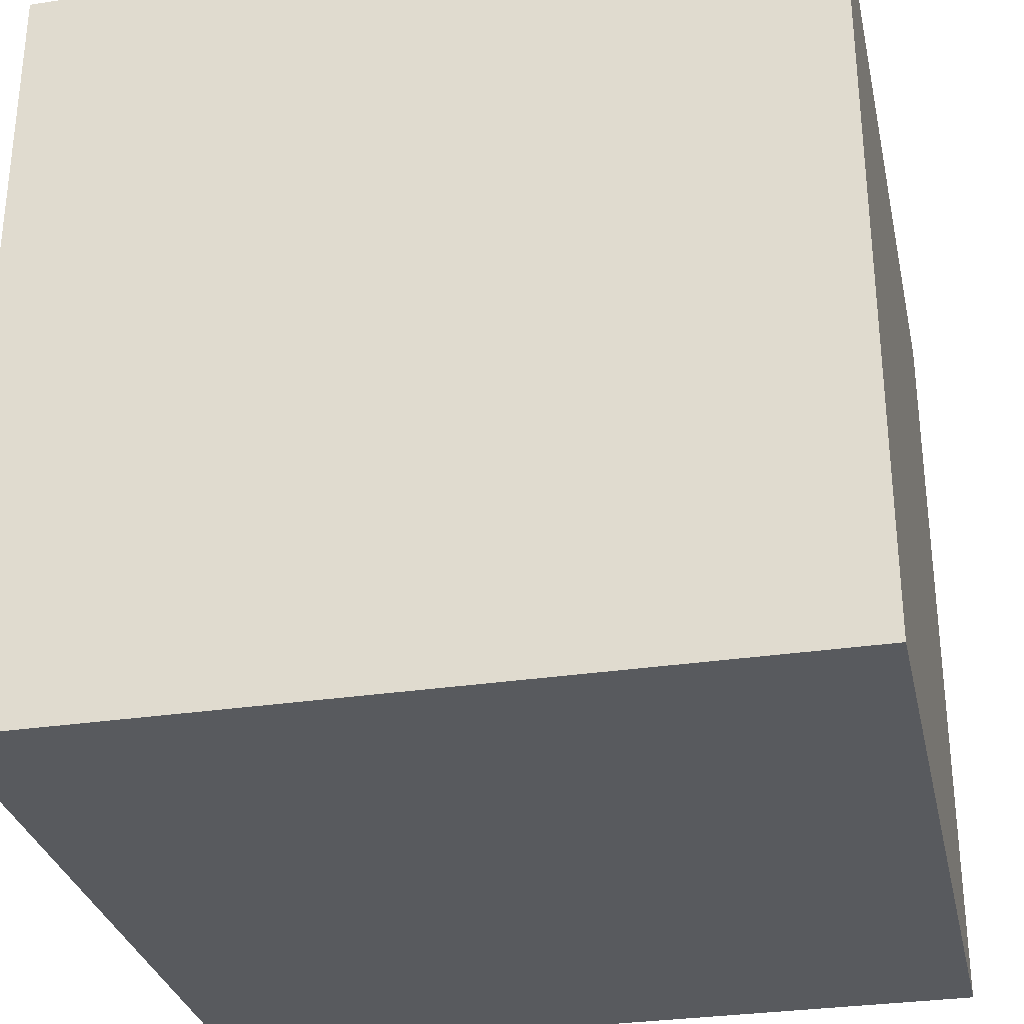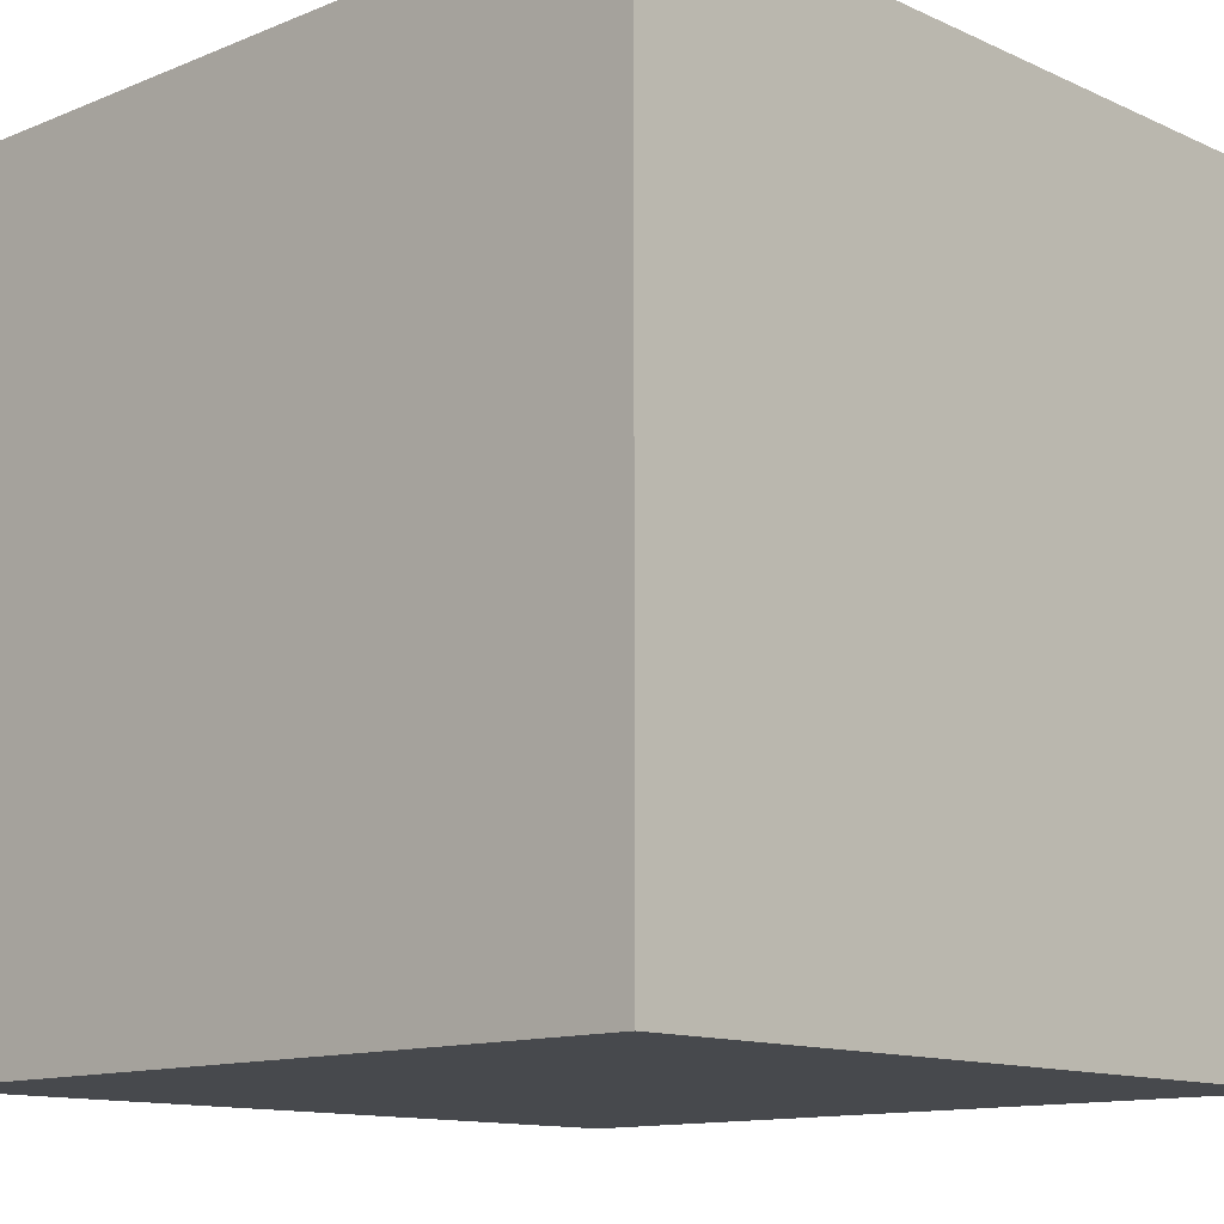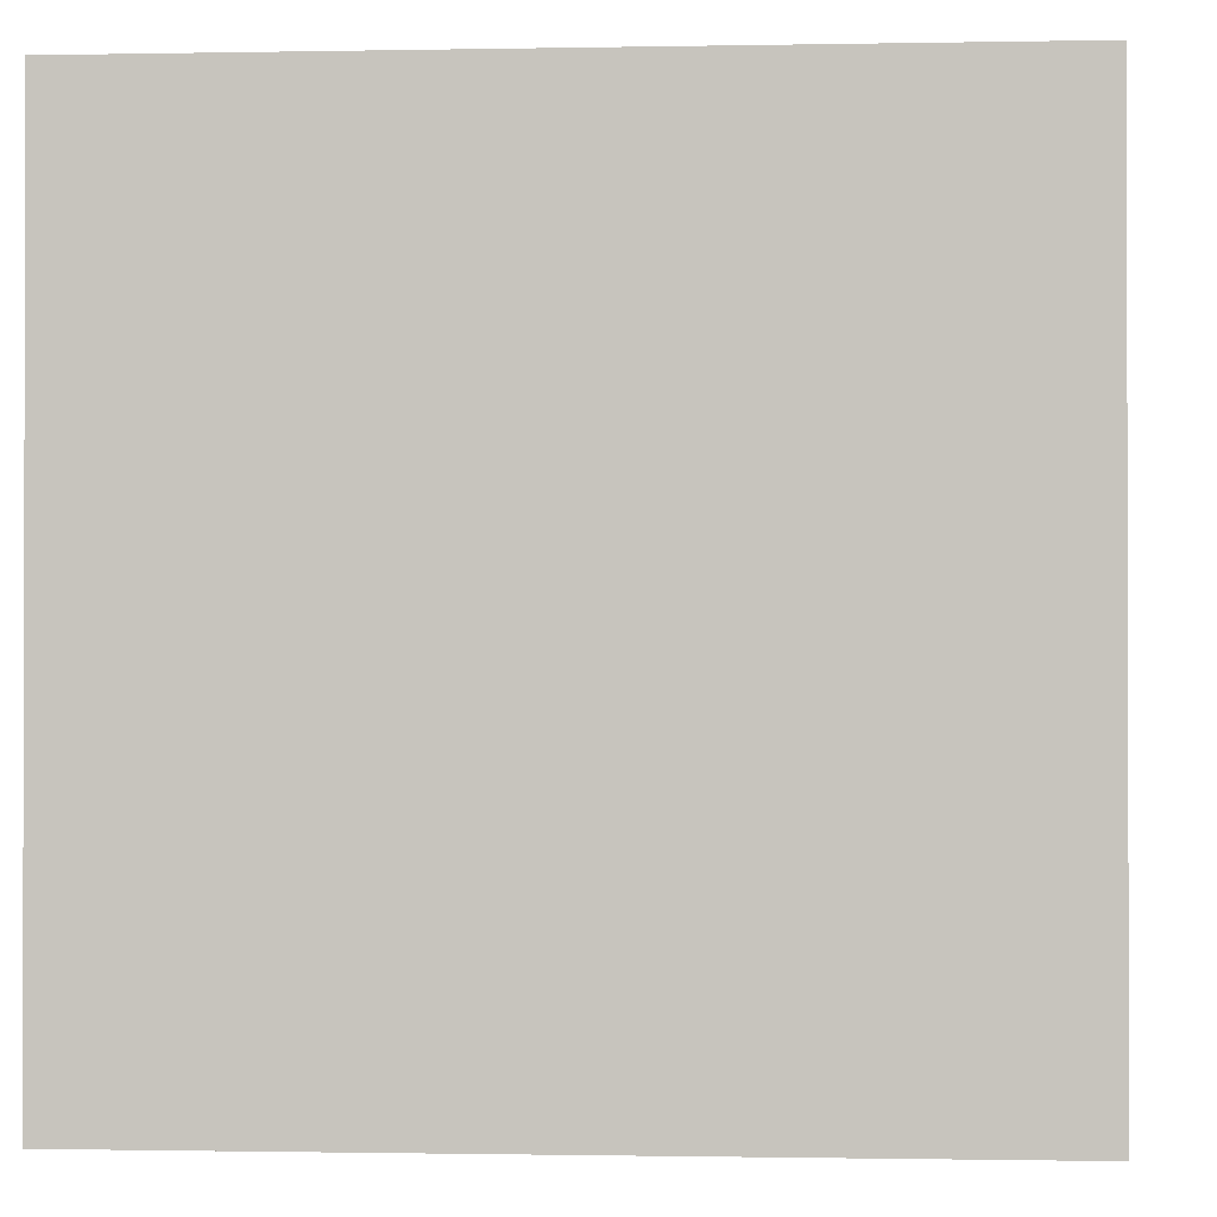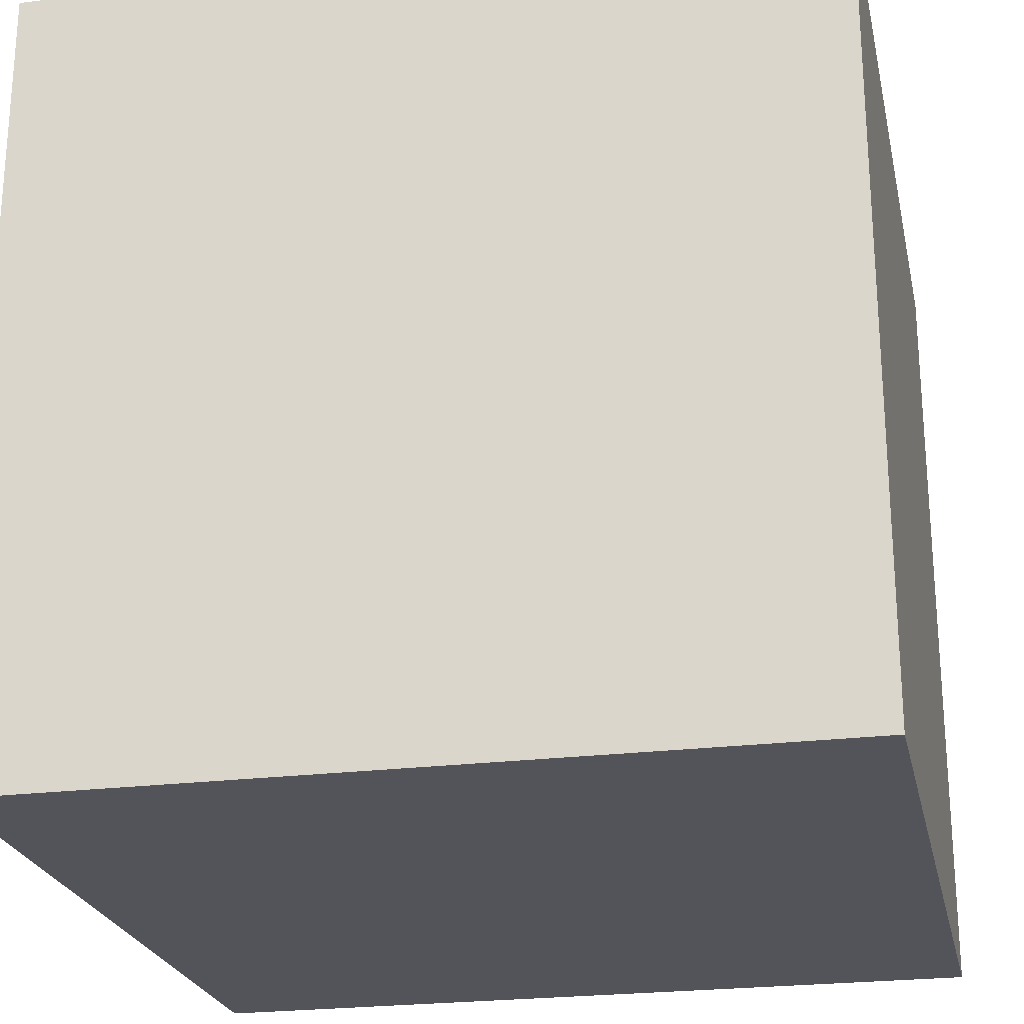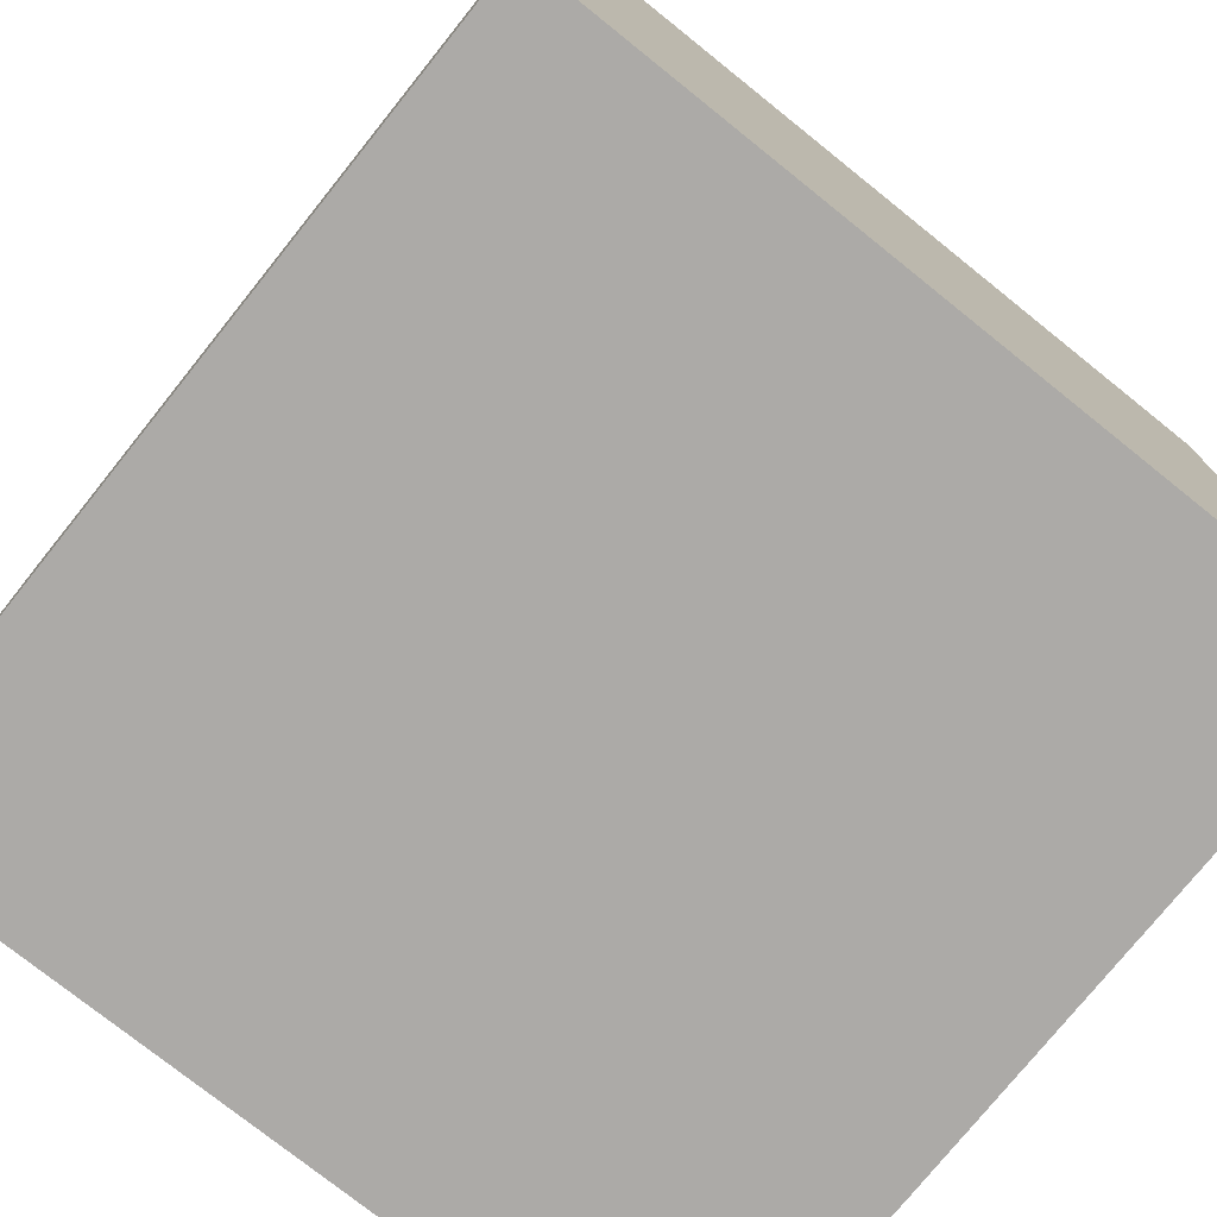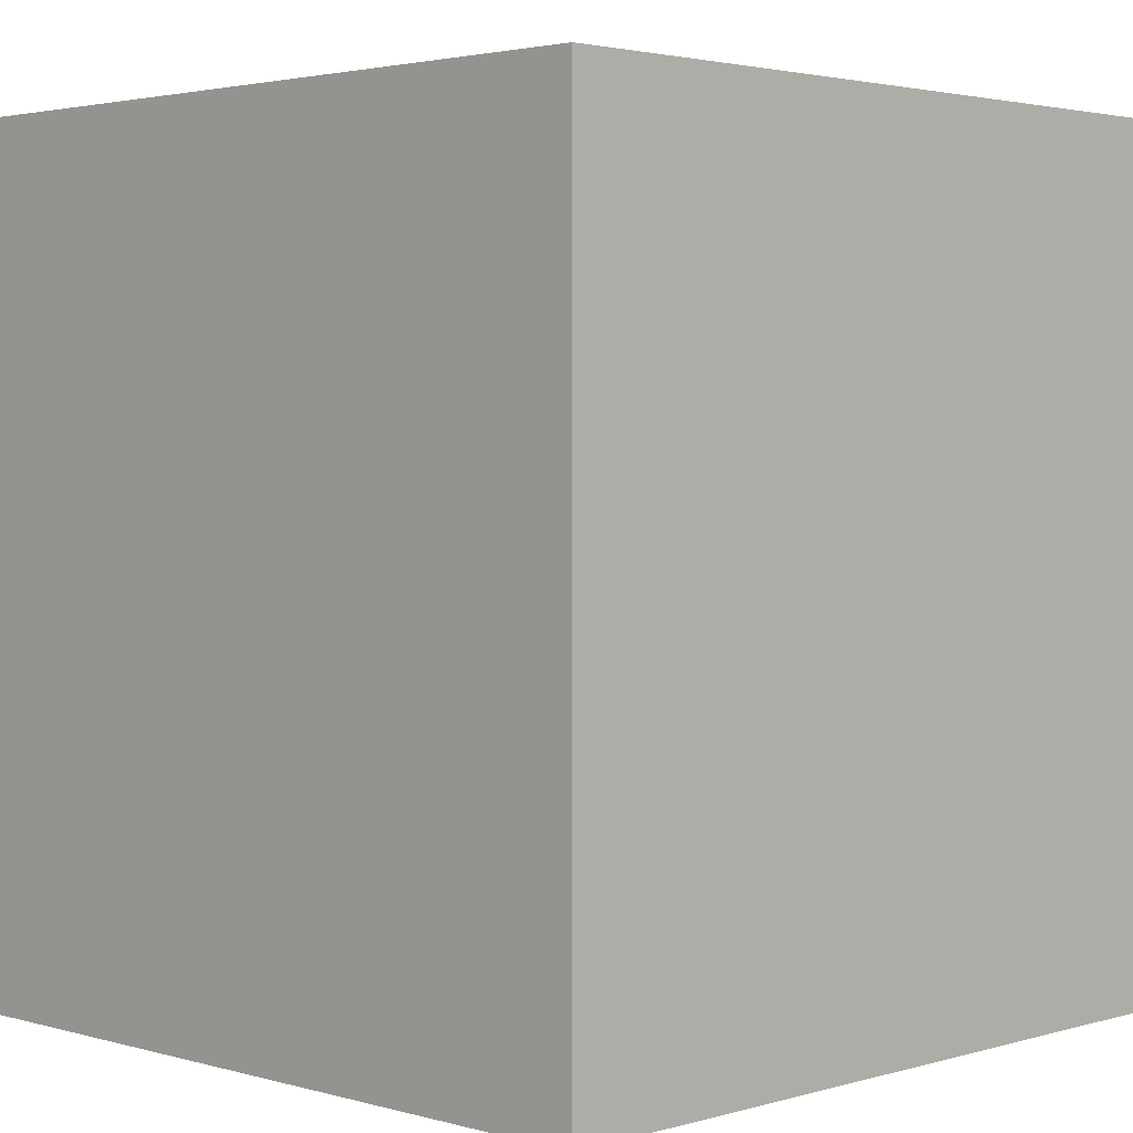
<metadata>
{"format":"obj","ext":"obj","renderer":"f3d","projection":"perspective","resolution":1024,"background":"white","views":[{"elev":-30.7,"azim":-167.8,"up":"+Z"},{"elev":-12.4,"azim":-136.5,"up":"+Y"},{"elev":-0.9,"azim":94.1,"up":"+Z"},{"elev":-23.8,"azim":-78.0,"up":"+Y"},{"elev":-76.0,"azim":141.3,"up":"+Y"},{"elev":2.6,"azim":-45.4,"up":"+Z"}]}
</metadata>
<code>
v -0.005 0.005 0
v -0.005 0.005 -0.01
v -0.005 -0.005 0
v -0.005 -0.005 0
v -0.005 0.005 -0.01
v -0.005 -0.005 -0.01
v 0.005 0.005 0
v -0.005 0.005 0
v 0.005 -0.005 0
v 0.005 -0.005 0
v -0.005 0.005 0
v -0.005 -0.005 0
v 0.005 0.005 -0.01
v 0.005 0.005 0
v 0.005 -0.005 -0.01
v 0.005 -0.005 -0.01
v 0.005 0.005 0
v 0.005 -0.005 0
v -0.005 0.005 -0.01
v 0.005 0.005 -0.01
v -0.005 -0.005 -0.01
v -0.005 -0.005 -0.01
v 0.005 0.005 -0.01
v 0.005 -0.005 -0.01
v 0.005 0.005 0
v 0.005 0.005 -0.01
v -0.005 0.005 0
v -0.005 0.005 0
v 0.005 0.005 -0.01
v -0.005 0.005 -0.01
v 0.005 -0.005 -0.01
v 0.005 -0.005 0
v -0.005 -0.005 -0.01
v -0.005 -0.005 -0.01
v 0.005 -0.005 0
v -0.005 -0.005 0
f 1 2 3
f 4 5 6
f 7 8 9
f 10 11 12
f 13 14 15
f 16 17 18
f 19 20 21
f 22 23 24
f 25 26 27
f 28 29 30
f 31 32 33
f 34 35 36

</code>
